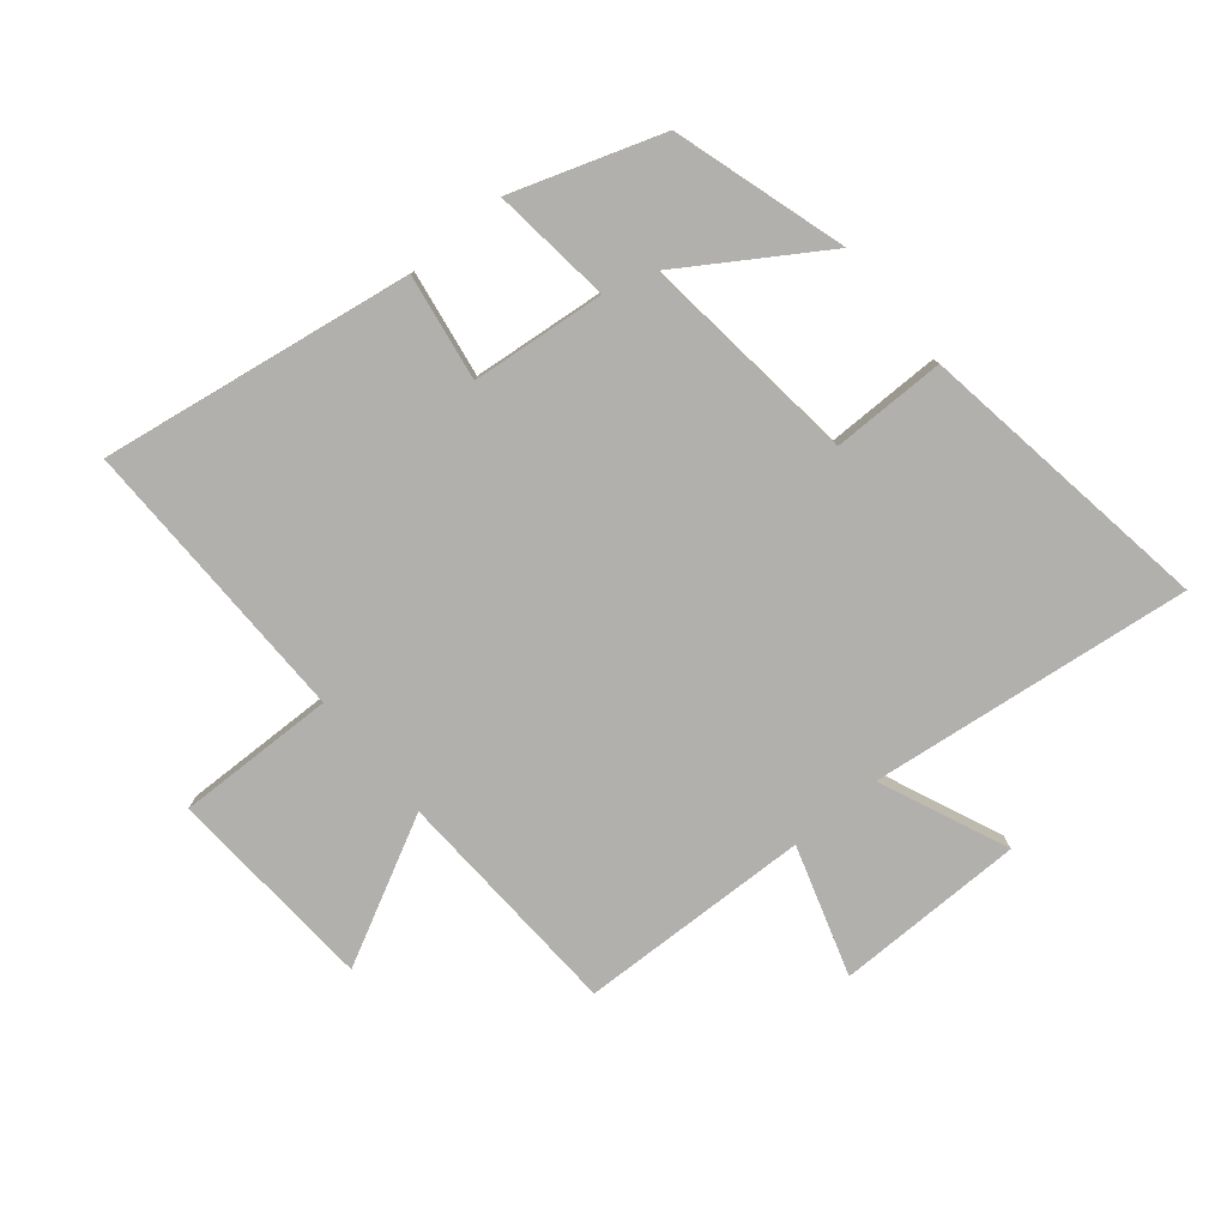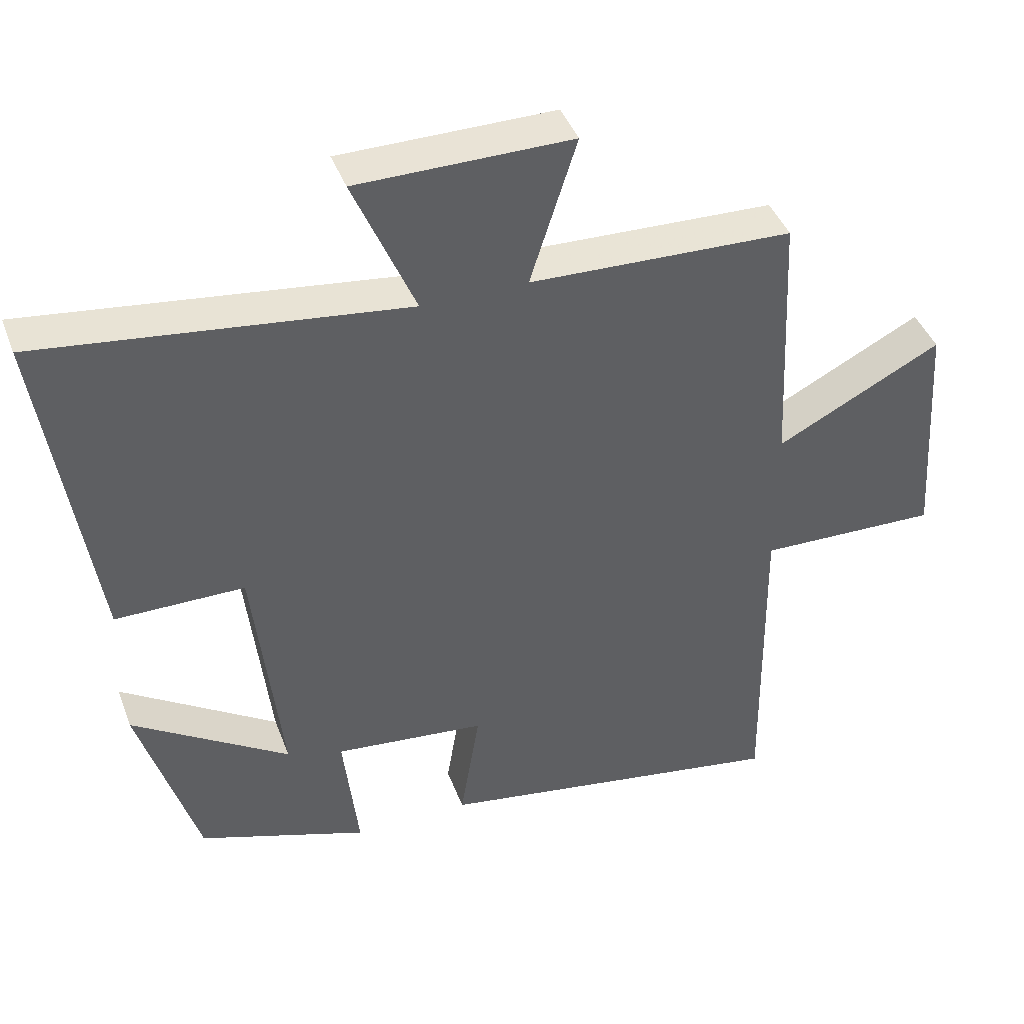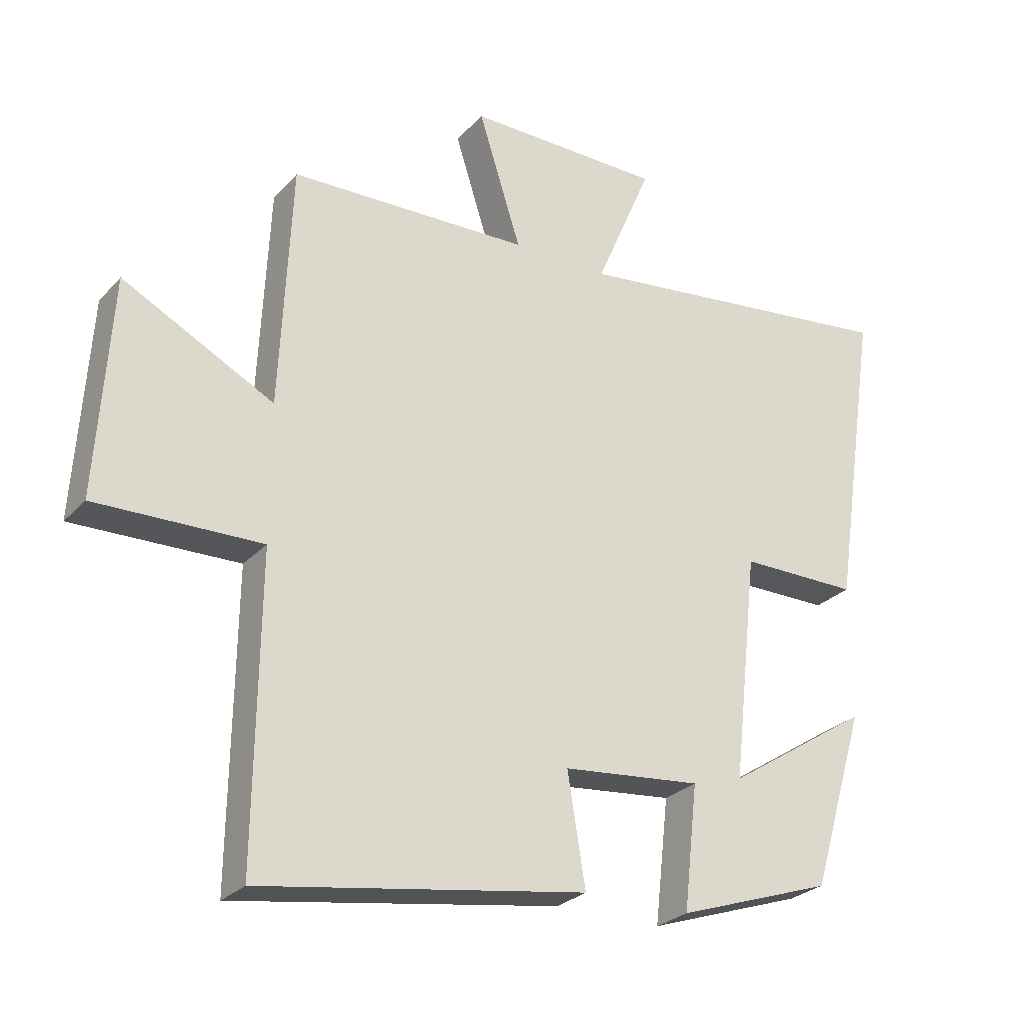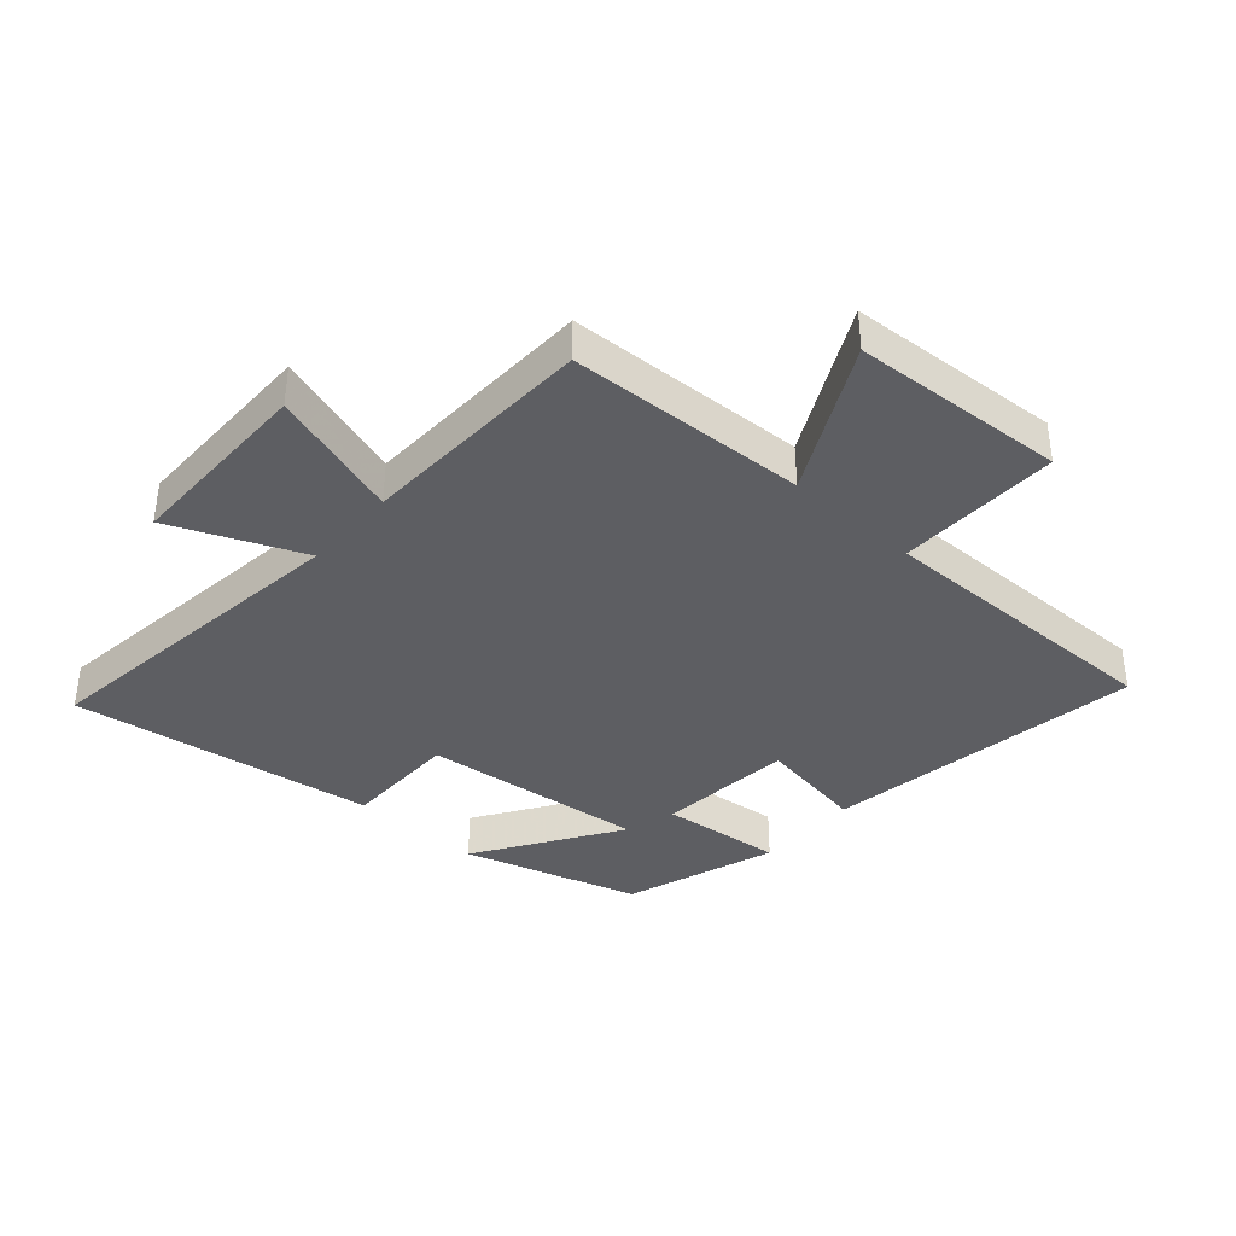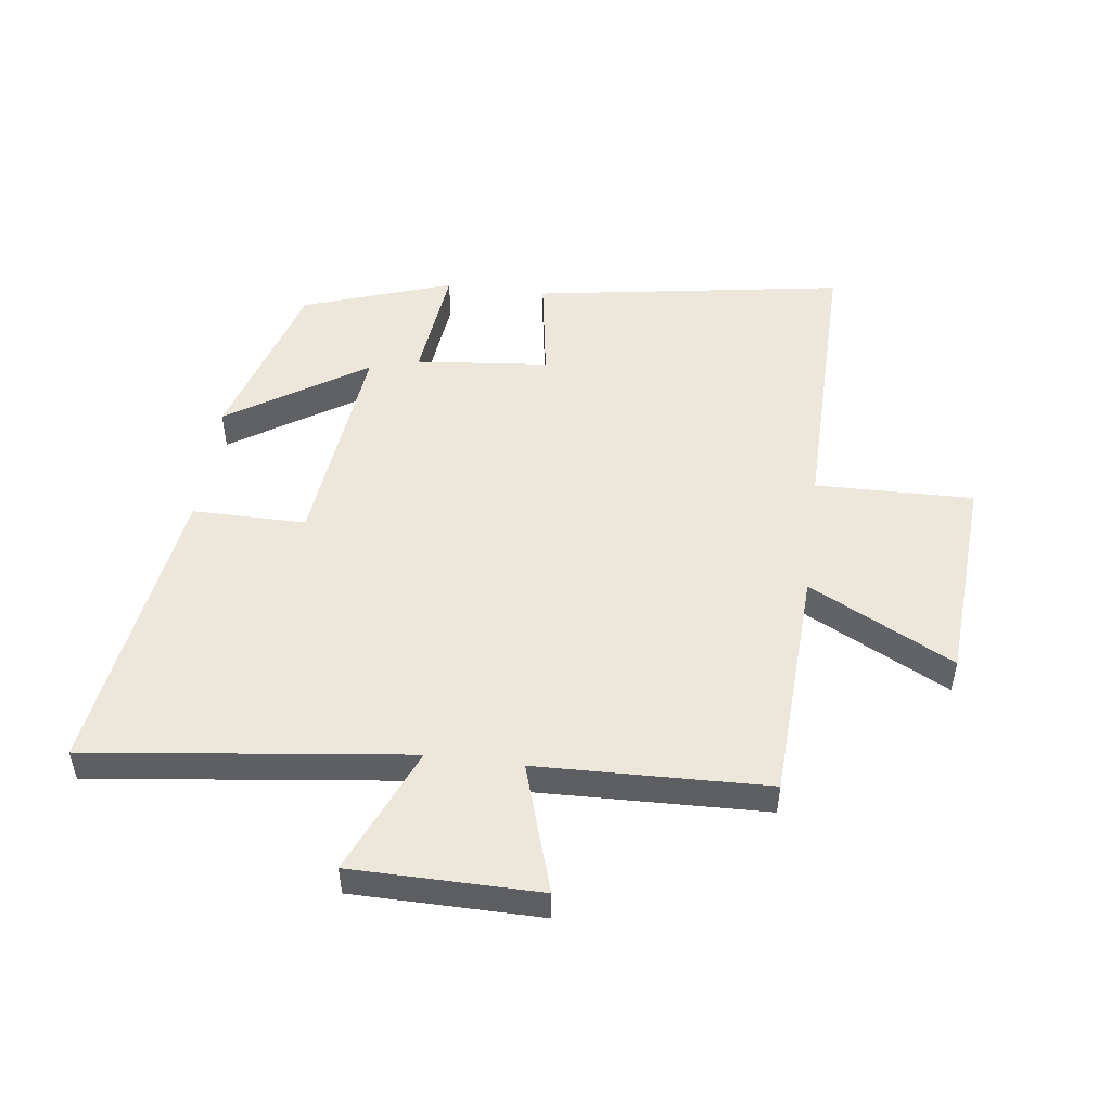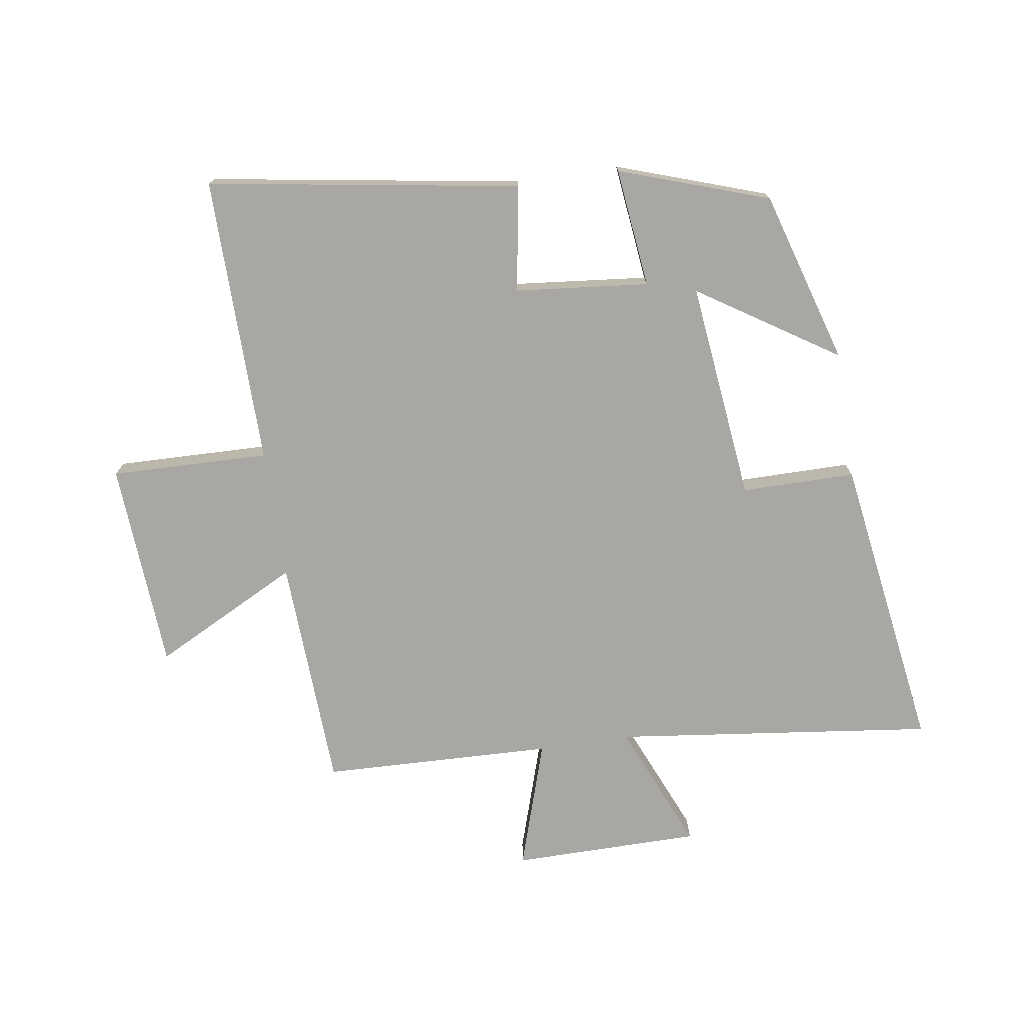
<metadata>
{"format":"obj","ext":"obj","renderer":"f3d","projection":"perspective","resolution":1024,"background":"white","views":[{"elev":-78.7,"azim":-140.3,"up":"+Y"},{"elev":42.2,"azim":-19.7,"up":"+Z"},{"elev":-26.9,"azim":147.5,"up":"+Z"},{"elev":-38.3,"azim":48.4,"up":"+Y"},{"elev":50.5,"azim":7.4,"up":"+Y"},{"elev":-74.5,"azim":-171.4,"up":"+Y"}]}
</metadata>
<code>
v 0.506 0.07 -0.581
v -0.003 0.07 -0.5
v 0.025 0.07 -0.327
v -0.193 0.07 -0.305
v -0.171 0.07 -0.5
v -0.415 0.07 -0.417
v -0.5 0.07 -0.135
v -0.274 0.07 -0.281
v -0.314 0.07 0.077
v -0.5 0.07 0.077
v -0.573 0.07 0.564
v -0.048 0.07 0.5
v -0.137 0.07 0.709
v 0.171 0.07 0.711
v 0.104 0.07 0.5
v 0.482 0.07 0.488
v 0.5 0.07 0.105
v 0.737 0.07 0.227
v 0.759 0.07 -0.115
v 0.5 0.07 -0.109
v 0.506 0 -0.581
v -0.003 0 -0.5
v 0.025 0 -0.327
v -0.193 0 -0.305
v -0.171 0 -0.5
v -0.415 0 -0.417
v -0.5 0 -0.135
v -0.274 0 -0.281
v -0.314 0 0.077
v -0.5 0 0.077
v -0.573 0 0.564
v -0.048 0 0.5
v -0.137 0 0.709
v 0.171 0 0.711
v 0.104 0 0.5
v 0.482 0 0.488
v 0.5 0 0.105
v 0.737 0 0.227
v 0.759 0 -0.115
v 0.5 0 -0.109
f 17 18 19 20
f 15 16 17 20
f 15 20 1
f 12 13 14 15
f 12 15 1
f 9 10 11 12
f 8 9 12
f 5 6 7 8
f 4 5 8
f 3 4 8 12
f 1 2 3
f 1 3 12
f 40 39 38 37
f 40 37 36 35
f 21 40 35
f 35 34 33 32
f 21 35 32
f 32 31 30 29
f 32 29 28
f 28 27 26 25
f 28 25 24
f 32 28 24 23
f 23 22 21
f 32 23 21
f 1 21 22 2
f 2 22 23 3
f 3 23 24 4
f 4 24 25 5
f 5 25 26 6
f 6 26 27 7
f 7 27 28 8
f 8 28 29 9
f 9 29 30 10
f 10 30 31 11
f 11 31 32 12
f 12 32 33 13
f 13 33 34 14
f 14 34 35 15
f 15 35 36 16
f 16 36 37 17
f 17 37 38 18
f 18 38 39 19
f 19 39 40 20
f 20 40 21 1

</code>
